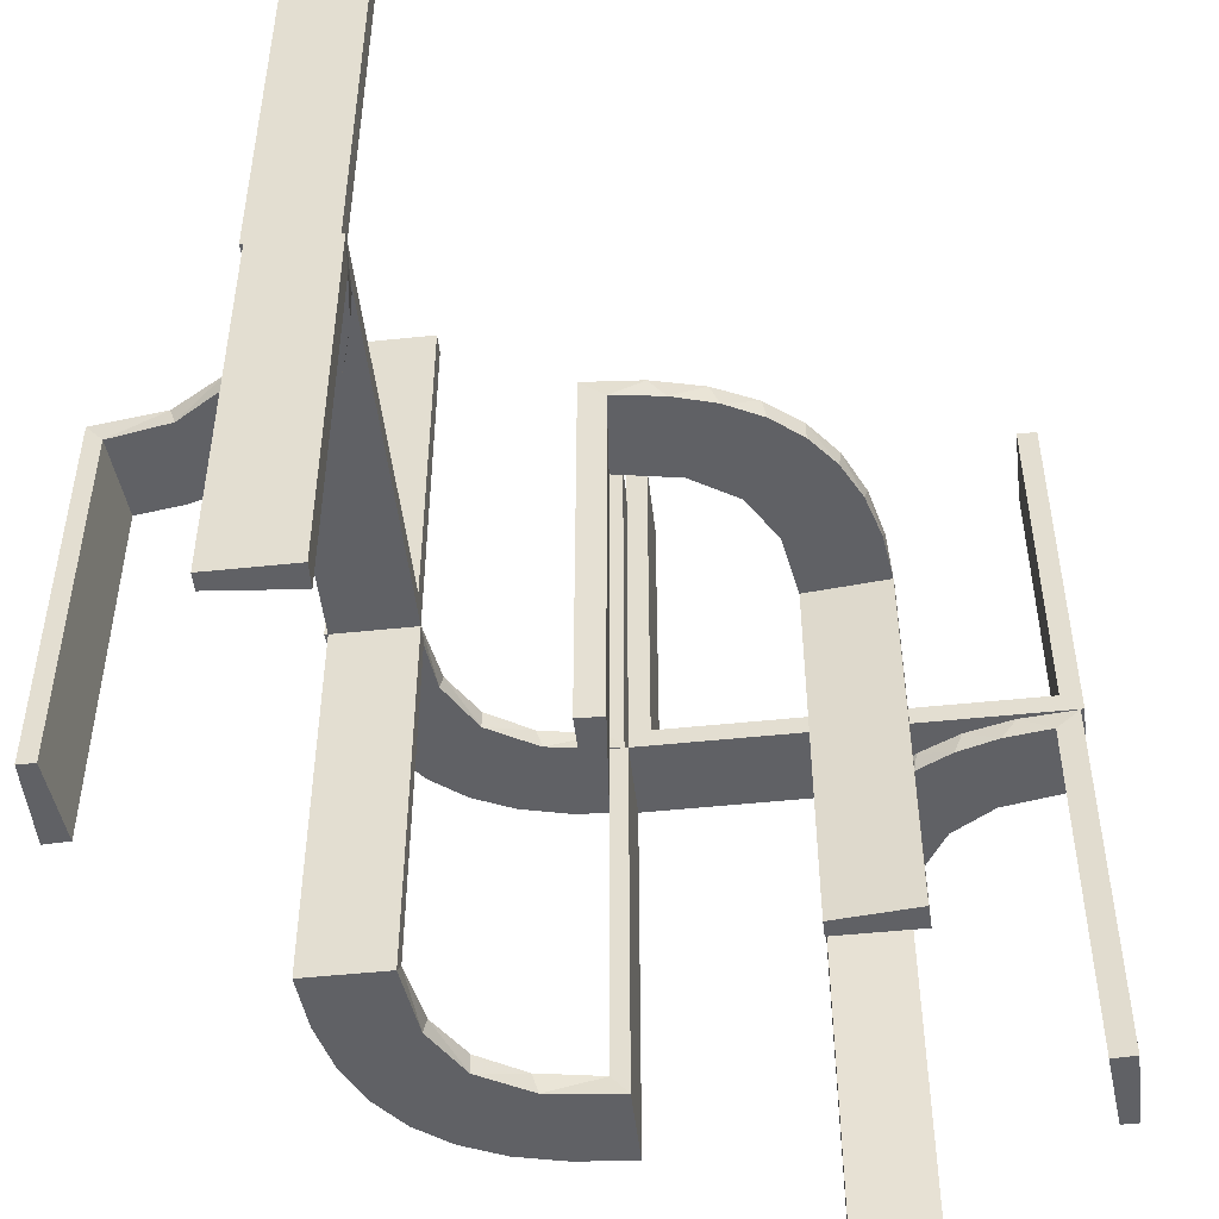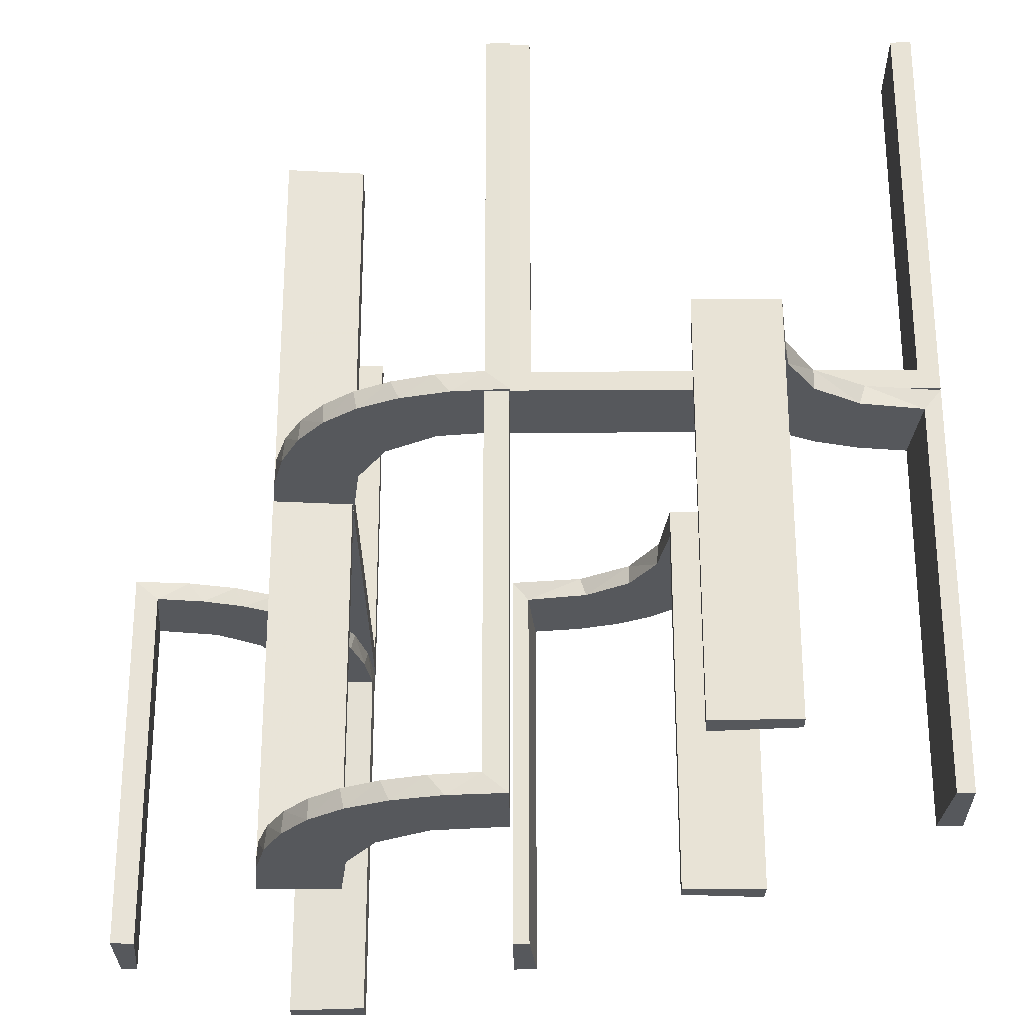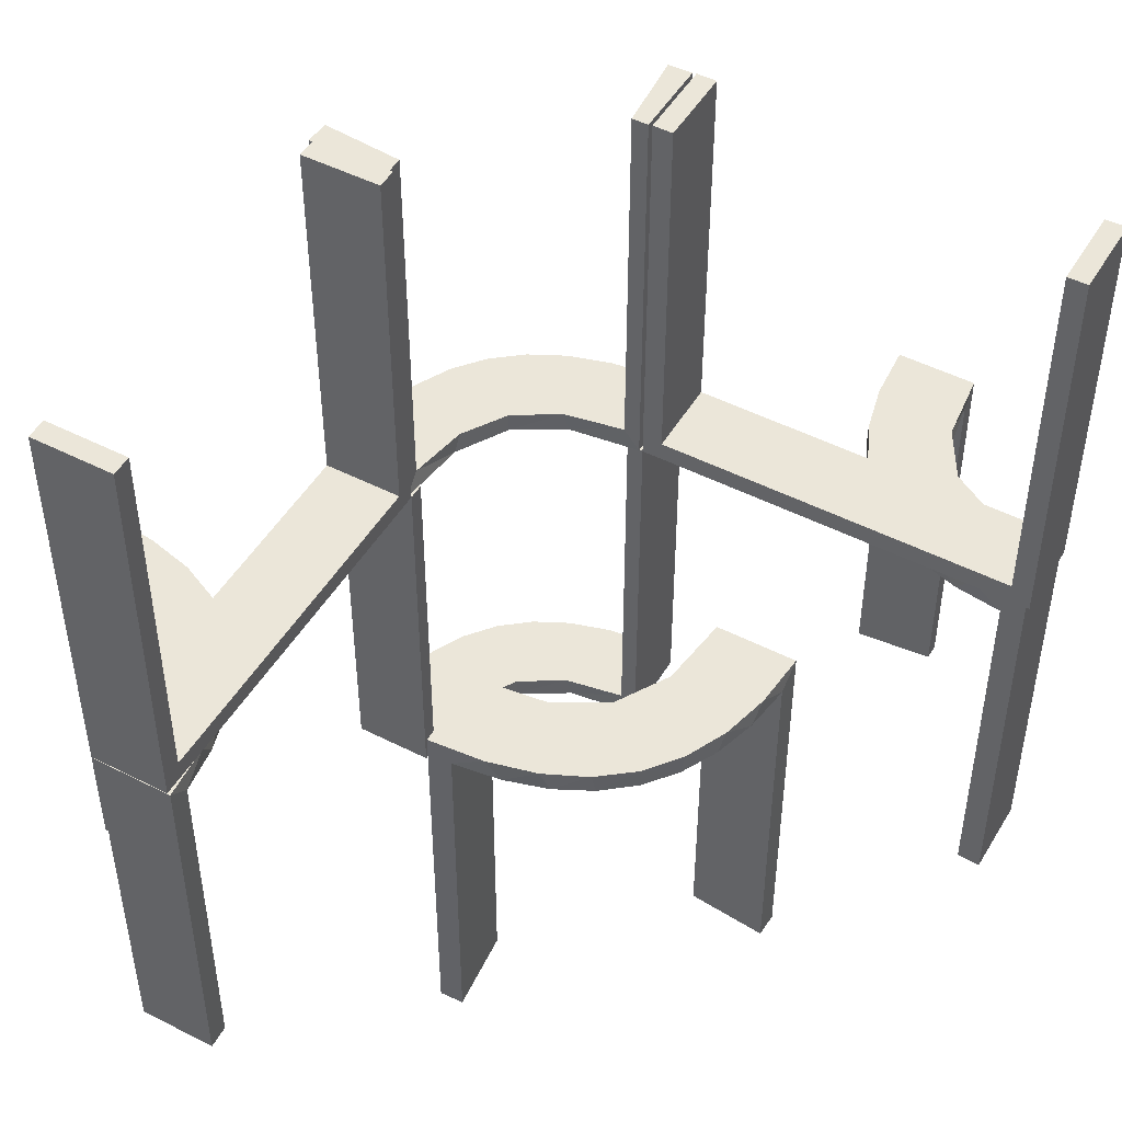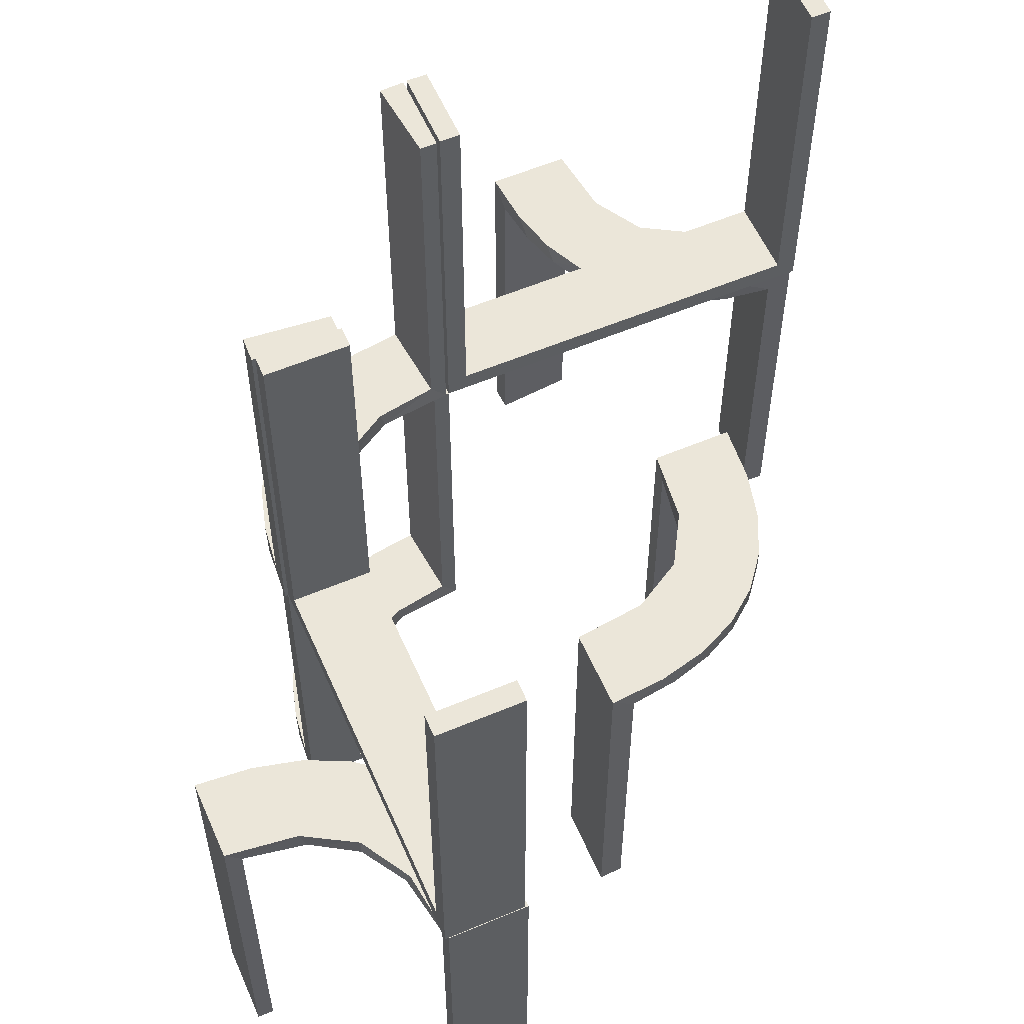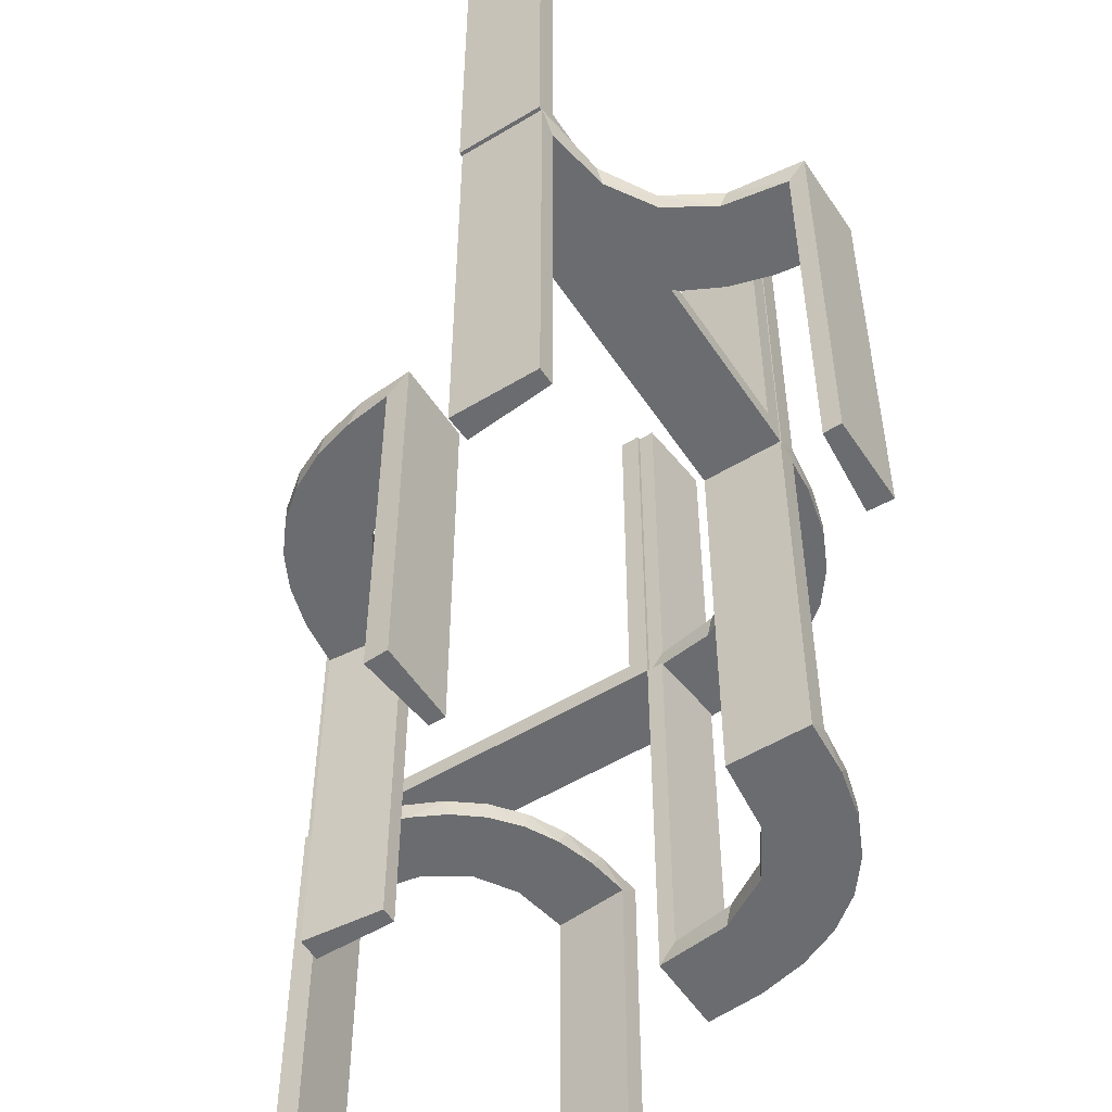
<metadata>
{"format":"obj","ext":"obj","renderer":"f3d","projection":"perspective","resolution":1024,"background":"white","views":[{"elev":-49.8,"azim":-173.4,"up":"+Z"},{"elev":-27.8,"azim":90.6,"up":"+Z"},{"elev":48.4,"azim":-150.3,"up":"+Z"},{"elev":57.6,"azim":156.4,"up":"+Z"},{"elev":-53.7,"azim":-57.2,"up":"+Z"}]}
</metadata>
<code>
v 0 -0.2 0
v 0 -0.2 -0.5
v 0 -0.2 0.5
v 0 -0.2 -0.25
v 0 -0.3 0
v 0 -0.3 -0.5
v 0 -0.3 0.5
v 0.3065 0.4117 0
v 0.2528 -0.1855 -0.475
v 0.2944 -0.06937 -0.5
v -0.1909 0.09599 -0.025
v -0.2398 -0.32 0
v 0.134 -0.2789 0
v 0.1956 0.5008 0
v 0.1956 0.5008 -0.5
v -0.4752 -0.3009 -0.025
v -0.4752 -0.3009 -0.1833
v -0.4752 -0.3009 -0.3417
v -0.4752 -0.3009 -0.5
v -0.3989 -0.3143 -0.025
v 0.3148 0.245 0
v 0.1865 -0.09678 -0.475
v 0.03392 -0.298 0.2625
v 0.03392 -0.298 0.5
v 0.03392 -0.298 0.025
v -0.2987 0.06859 0
v -0.3101 -0.2479 -0.025
v -0.2572 0.1847 -0.025
v -0.02934 0.2486 -0.025
v -0.004352 0.1992 0
v -0.004352 0.1992 -0.5
v -0.004352 0.2992 0
v -0.004352 0.2992 -0.5
v -0.004352 0.2992 -0.25
v -0.09346 0.1883 0
v 0.2798 -0.1401 0.025
v 0.3548 0.2253 -0.025
v -0.216 -0.3711 0
v 0.2958 0.4804 -0.025
v 0.2958 0.4804 -0.1833
v 0.2958 0.4804 -0.3417
v 0.2958 0.4804 -0.5
v -0.2272 0.2221 0
v -0.2272 0.2221 -0.025
v 0.2602 -0.18 0
v -0.3031 0.02878 -0.025
v -0.3031 0.02878 -0.5
v -0.3031 0.02878 -0.2625
v -0.1921 0.1864 -0.025
v 0.4068 0.21 -0.025
v -0.2044 -0.0007882 0
v -0.2044 -0.0007882 -0.5
v -0.2044 -0.0007882 -0.25
v 0.004353 -0.2992 0
v 0.004353 -0.2992 0.5
v 0.004353 -0.1992 0
v 0.004353 -0.1992 0.25
v 0.004353 -0.1992 0.5
v 0.1296 -0.2796 -0.5
v 0.3435 0.3486 0
v 0.3435 0.3486 -0.025
v -0.2048 -0.4119 -0.025
v 0.06937 -0.2944 -0.5
v 0.1899 -0.2521 0.025
v 0.02957 -0.2988 0
v 0.02957 -0.2988 -0.475
v 0.02957 -0.2988 -0.2375
v -0.2952 0.0881 -0.025
v 0.1565 -0.1514 0
v 0.1565 -0.1514 0.025
v -0.2956 -0.5008 0
v -0.2956 -0.5008 -0.5
v -0.2956 -0.5008 -0.25
v -0.1969 -0.4712 -0.025
v -0.1969 -0.4712 -0.5
v -0.1969 -0.4712 -0.2625
v -0.2728 -0.2779 0
v -0.2728 -0.2779 -0.025
v 0.2042 -0.01962 0.5
v 0.2042 -0.01962 0.3417
v 0.2042 -0.01962 0.1833
v 0.2042 -0.01962 0.025
v 0.2755 -0.1409 -0.475
v -0.284 0.1289 0
v 0.2202 0.3599 -0.025
v -0.4065 -0.3117 0
v -0.4956 -0.3008 0
v -0.4956 -0.3008 -0.5
v -0.4956 -0.2008 0
v -0.4956 -0.2008 -0.5
v -0.4956 -0.2008 -0.25
v -0.2428 -0.3153 -0.025
v -0.1899 0.2521 -0.025
v -0.2013 -0.4314 0
v 0.4661 0.202 -0.025
v 0.4661 0.202 -0.5
v 0.4661 0.202 -0.2625
v -0.1011 0.1857 -0.025
v 0.4263 0.2064 0
v -0.02476 0.1991 -0.025
v -0.02476 0.1991 -0.1833
v -0.02476 0.1991 -0.3417
v -0.02476 0.1991 -0.5
v 0.1521 -0.1521 -0.475
v 0.1521 -0.1521 -0.5
v 0.3044 0.0007887 0
v 0.3044 0.0007887 0.25
v 0.3044 0.0007887 0.5
v 0.366 0.2211 0
v 0.08889 -0.2908 -0.475
v -0.2602 0.18 0
v 0.1999 -0.02041 0
v 0.1999 -0.02041 -0.1583
v 0.1999 -0.02041 -0.3167
v 0.1999 -0.02041 -0.475
v -0.3091 -0.404 -0.025
v 0.07373 -0.2936 0
v 0.1409 -0.2755 -0.475
v 0.1935 -0.08832 0
v -0.5 -0.2 0
v -0.5 -0.2 0.5
v -0.5 -0.3 0
v -0.5 -0.3 0.5
v 0.2987 -0.06859 0
v -0.1935 0.08832 0
v -0.025 -0.2 0.5
v -0.025 -0.2 0.025
v -0.025 -0.3 0.5
v -0.025 -0.3 0.025
v 0.3091 0.404 -0.025
v -0.366 -0.2211 0
v -0.3044 -0.0007882 0
v -0.3044 -0.0007882 -0.5
v 0.3 0 0
v 0.3 0 -0.5
v 0.3 0 0.5
v 0.3 0 -0.25
v 0.3 0.025 0.5
v 0.3 0.025 0.025
v 0.3 0.5 0
v 0.3 0.5 0.5
v 0.3 0.475 0.5
v 0.3 0.475 0.025
v 0.02476 -0.1991 0.5
v 0.02476 -0.1991 0.3417
v 0.02476 -0.1991 0.1833
v 0.02476 -0.1991 0.025
v -0.4263 -0.2064 0
v -0.1852 0.255 0
v -0.4661 -0.202 -0.025
v -0.4661 -0.202 -0.5
v -0.4661 -0.202 -0.2625
v 0.2013 0.4314 0
v 0.2428 0.3153 -0.025
v 0.1891 -0.08911 -0.5
v 0.4956 0.2008 0
v 0.4956 0.2008 -0.5
v 0.4956 0.2008 -0.25
v 0.4956 0.3008 0
v 0.4956 0.3008 -0.5
v 0.4065 0.3117 0
v -0.2202 -0.3599 -0.025
v -0.1452 0.2747 -0.025
v 0.284 -0.1289 0
v -0.2042 0.01962 -0.025
v -0.2042 0.01962 -0.1833
v -0.2042 0.01962 -0.3417
v -0.2042 0.01962 -0.5
v 0.2728 0.2779 0
v 0.2728 0.2779 -0.025
v 0.1969 0.4712 -0.025
v 0.1969 0.4712 -0.5
v 0.1969 0.4712 -0.2625
v 0.1452 -0.2747 0.025
v 0.2558 -0.1808 -0.5
v -0.09324 0.29 -0.025
v 0.2956 0.5008 0
v 0.2956 0.5008 -0.5
v 0.2956 0.5008 -0.25
v -0.1565 0.1514 0
v -0.1565 0.1514 -0.025
v 0.2952 -0.0881 0.025
v 0.02041 -0.1999 0
v 0.02041 -0.1999 -0.1583
v 0.02041 -0.1999 -0.3167
v 0.02041 -0.1999 -0.475
v 0.09678 -0.1865 -0.475
v 0.1852 -0.255 0
v 0.2048 0.4119 -0.025
v -0.3435 -0.3486 0
v -0.3435 -0.3486 -0.025
v 0.1855 -0.2528 -0.475
v 0.2044 0.0007887 0
v 0.2044 0.0007887 0.5
v -0.4068 -0.21 -0.025
v 0.3031 -0.02878 0.2625
v 0.3031 -0.02878 0.5
v 0.3031 -0.02878 0.025
v 0.2272 -0.2221 0
v 0.2272 -0.2221 0.025
v -0.2958 -0.4804 -0.025
v -0.2958 -0.4804 -0.1833
v -0.2958 -0.4804 -0.3417
v -0.2958 -0.4804 -0.5
v 0.216 0.3711 0
v 0.2796 -0.1296 -0.5
v -0.3548 -0.2253 -0.025
v -0.2798 0.1401 -0.025
v 0.09346 -0.1883 0
v -0.1178 0.2322 -0.025
v 0.2572 -0.1847 0.025
v 0.3101 0.2479 -0.025
v -0.03392 0.298 -0.025
v -0.03392 0.298 -0.5
v -0.03392 0.298 -0.2625
v 0.2908 -0.08889 -0.475
v -0.3148 -0.245 0
v 0.3989 0.3143 -0.025
v -0.07373 0.2936 0
v 0.4752 0.3009 -0.025
v 0.4752 0.3009 -0.1833
v 0.4752 0.3009 -0.3417
v 0.4752 0.3009 -0.5
v 0.09324 -0.29 0.025
v 0.1808 -0.2558 -0.5
v 0.2 0 0
v 0.2 0 -0.5
v 0.2 0 0.5
v 0.2 0.025 0.5
v 0.2 0.025 0.025
v 0.2 0.5 0
v 0.2 0.5 0.5
v 0.2 0.475 0.5
v 0.2 0.475 0.025
v -0.1956 -0.5008 0
v -0.1956 -0.5008 -0.5
v -0.134 0.2789 0
v 0.2398 0.32 0
v -0.2537 0.0242 -0.025
v 0.2988 -0.02957 0
v 0.2988 -0.02957 -0.475
v 0.2988 -0.02957 -0.2375
v 0.2229 -0.2229 -0.475
v 0.2229 -0.2229 -0.5
v 0.1909 -0.09599 0.025
v -0.475 -0.2 0.5
v -0.475 -0.2 0.025
v -0.475 -0.3 0.5
v -0.475 -0.3 0.025
v 0.1011 -0.1857 0.025
v -0.3065 -0.4117 0
v 0.08911 -0.1891 -0.5
f 17 16 87
f 87 16 86
f 191 190 20
f 18 17 88
f 87 88 17
f 88 19 18
f 190 191 116
f 251 116 201
f 202 73 71
f 72 203 204
f 203 72 73
f 202 203 73
f 89 148 150
f 91 89 150
f 207 195 131
f 131 217 207
f 90 91 152
f 217 77 27
f 92 78 77
f 12 38 162
f 38 94 62
f 94 235 74
f 76 74 235
f 76 236 75
f 76 235 236
f 87 86 148
f 86 190 217
f 87 148 89
f 217 190 77
f 12 77 190
f 190 251 12
f 71 94 251
f 71 235 94
f 94 38 251
f 73 235 71
f 236 73 72
f 235 73 236
f 91 90 88
f 89 91 87
f 88 87 91
f 75 204 203
f 76 75 203
f 202 201 74
f 203 202 76
f 62 74 201
f 201 116 62
f 92 191 78
f 92 162 116
f 191 92 116
f 191 20 27
f 20 16 195
f 195 207 20
f 78 191 27
f 16 17 150
f 151 18 19
f 18 151 152
f 17 18 152
f 19 88 90
f 90 151 19
f 236 72 204
f 204 75 236
f 16 20 86
f 190 86 20
f 190 116 251
f 251 201 71
f 202 71 201
f 148 195 150
f 91 150 152
f 195 148 131
f 217 27 207
f 90 152 151
f 77 78 27
f 92 77 12
f 12 162 92
f 38 62 162
f 94 74 62
f 86 131 148
f 86 217 131
f 251 38 12
f 202 74 76
f 116 162 62
f 20 207 27
f 16 150 195
f 17 152 150
f 121 120 247
f 127 247 120
f 1 3 127
f 120 1 127
f 123 248 249
f 129 122 249
f 5 129 7
f 122 129 5
f 122 5 1
f 5 7 3
f 123 122 120
f 249 248 246
f 128 129 127
f 129 249 247
f 123 121 246
f 128 126 3
f 121 247 246
f 3 126 127
f 123 249 122
f 129 128 7
f 122 1 120
f 5 3 1
f 123 120 121
f 249 246 247
f 128 127 126
f 129 247 127
f 123 246 248
f 128 3 7
f 10 135 227
f 155 10 227
f 155 206 10
f 175 105 244
f 175 206 155
f 105 175 155
f 105 252 225
f 252 2 63
f 252 59 225
f 2 6 63
f 186 187 110
f 187 104 192
f 186 110 66
f 187 192 118
f 9 243 104
f 104 22 9
f 22 115 216
f 216 83 22
f 4 184 1
f 185 184 4
f 185 4 2
f 186 2 252
f 105 104 187
f 226 112 113
f 114 226 113
f 227 226 114
f 155 22 105
f 227 115 155
f 114 115 227
f 67 5 65
f 6 5 67
f 66 110 63
f 110 118 59
f 244 225 192
f 225 59 118
f 243 9 244
f 9 83 175
f 134 137 242
f 137 241 242
f 216 241 10
f 135 241 137
f 10 206 216
f 137 134 226
f 135 137 227
f 226 227 137
f 4 6 2
f 5 4 1
f 6 4 5
f 115 114 241
f 113 112 240
f 114 113 242
f 183 184 65
f 66 185 186
f 185 66 67
f 184 185 67
f 134 112 226
f 112 134 240
f 183 5 1
f 5 183 65
f 105 225 244
f 252 63 59
f 187 118 110
f 104 243 192
f 22 83 9
f 115 241 216
f 184 183 1
f 185 2 186
f 186 252 187
f 105 187 252
f 22 104 105
f 115 22 155
f 6 67 66
f 66 63 6
f 110 59 63
f 244 192 243
f 225 118 192
f 9 175 244
f 83 206 175
f 134 242 240
f 241 135 10
f 206 83 216
f 114 242 241
f 113 240 242
f 184 67 65
f 81 82 193
f 193 82 119
f 70 69 245
f 80 81 194
f 193 194 81
f 194 79 80
f 69 70 250
f 209 250 147
f 146 57 56
f 58 145 144
f 145 58 57
f 146 145 57
f 106 124 198
f 107 106 198
f 36 182 164
f 164 45 36
f 108 107 196
f 45 199 211
f 64 200 199
f 188 13 174
f 13 117 224
f 117 54 25
f 23 25 54
f 23 55 24
f 23 54 55
f 193 119 124
f 119 69 45
f 193 124 106
f 45 69 199
f 188 199 69
f 209 188 69
f 209 56 117
f 209 13 188
f 117 13 209
f 57 54 56
f 55 57 58
f 54 57 55
f 107 108 194
f 106 107 193
f 194 193 107
f 24 144 145
f 23 24 145
f 146 147 25
f 145 146 23
f 224 25 147
f 147 250 224
f 64 70 200
f 64 174 250
f 70 64 250
f 70 245 211
f 245 82 182
f 245 36 211
f 182 36 245
f 82 81 198
f 197 80 79
f 80 197 196
f 81 80 196
f 79 194 108
f 108 197 79
f 55 58 144
f 144 24 55
f 82 245 119
f 69 119 245
f 69 250 209
f 209 147 56
f 146 56 147
f 124 182 198
f 107 198 196
f 182 124 164
f 45 211 36
f 108 196 197
f 199 200 211
f 64 199 188
f 188 174 64
f 13 224 174
f 117 25 224
f 119 164 124
f 119 45 164
f 56 54 117
f 146 25 23
f 250 174 224
f 70 211 200
f 82 198 182
f 81 196 198
f 101 100 30
f 30 100 35
f 181 180 98
f 102 101 31
f 30 31 101
f 31 103 102
f 180 181 11
f 125 11 165
f 166 53 51
f 52 167 168
f 167 52 53
f 166 167 53
f 32 219 213
f 34 32 213
f 163 176 237
f 237 149 163
f 33 34 215
f 149 43 93
f 28 44 43
f 111 84 208
f 84 26 68
f 26 132 46
f 48 46 132
f 48 133 47
f 48 132 133
f 30 35 219
f 149 35 180
f 35 149 237
f 237 219 35
f 149 180 43
f 111 43 180
f 180 125 111
f 125 51 26
f 26 84 125
f 53 132 51
f 133 53 52
f 132 53 133
f 34 33 31
f 32 34 30
f 31 30 34
f 47 168 167
f 167 48 47
f 48 167 239
f 239 166 165
f 239 46 48
f 166 239 167
f 11 239 165
f 239 11 49
f 181 49 11
f 239 49 208
f 239 68 46
f 49 28 208
f 49 44 28
f 44 49 93
f 210 49 181
f 29 210 98
f 49 210 93
f 213 176 29
f 210 176 163
f 210 29 176
f 29 100 101
f 29 215 213
f 102 29 101
f 214 102 103
f 102 214 215
f 29 102 215
f 103 31 33
f 33 214 103
f 133 52 168
f 168 47 133
f 100 98 35
f 180 35 98
f 180 11 125
f 125 165 51
f 166 51 165
f 219 176 213
f 34 213 215
f 176 219 237
f 149 93 163
f 33 215 214
f 43 44 93
f 28 43 111
f 111 208 28
f 84 68 208
f 26 46 68
f 30 219 32
f 125 84 111
f 51 132 26
f 239 208 68
f 210 181 98
f 29 98 100
f 210 163 93
f 221 220 159
f 159 220 161
f 61 60 218
f 222 221 160
f 159 160 221
f 160 223 222
f 60 61 130
f 8 130 39
f 40 179 177
f 178 41 42
f 41 178 179
f 40 41 179
f 156 99 95
f 158 156 95
f 37 50 109
f 109 21 37
f 157 158 97
f 21 169 212
f 154 170 169
f 238 205 85
f 205 153 189
f 153 14 171
f 173 171 14
f 173 15 172
f 173 14 15
f 159 161 99
f 161 60 21
f 159 99 156
f 21 60 169
f 238 169 60
f 60 8 238
f 177 153 8
f 177 14 153
f 153 205 8
f 179 14 177
f 15 179 178
f 14 179 15
f 158 157 160
f 156 158 159
f 160 159 158
f 172 42 41
f 173 172 41
f 40 39 171
f 41 40 173
f 189 171 39
f 39 130 189
f 154 61 170
f 154 85 130
f 61 154 130
f 61 218 212
f 218 220 50
f 50 37 218
f 170 61 212
f 220 221 95
f 96 222 223
f 222 96 97
f 221 222 97
f 223 160 157
f 157 96 223
f 15 178 42
f 42 172 15
f 220 218 161
f 60 161 218
f 60 130 8
f 8 39 177
f 40 177 39
f 99 50 95
f 158 95 97
f 50 99 109
f 21 212 37
f 157 97 96
f 169 170 212
f 154 169 238
f 238 85 154
f 205 189 85
f 153 171 189
f 161 109 99
f 161 21 109
f 8 205 238
f 40 171 173
f 130 85 189
f 218 37 212
f 220 95 50
f 221 97 95
f 141 140 143
f 139 143 140
f 134 136 139
f 140 134 139
f 232 233 234
f 230 231 234
f 226 230 228
f 231 230 226
f 231 226 134
f 226 228 136
f 232 231 140
f 234 233 142
f 229 230 139
f 230 234 143
f 232 141 142
f 229 138 136
f 141 143 142
f 136 138 139
f 232 234 231
f 230 229 228
f 231 134 140
f 226 136 134
f 232 140 141
f 234 142 143
f 229 139 138
f 230 143 139
f 232 142 233
f 229 136 228

</code>
